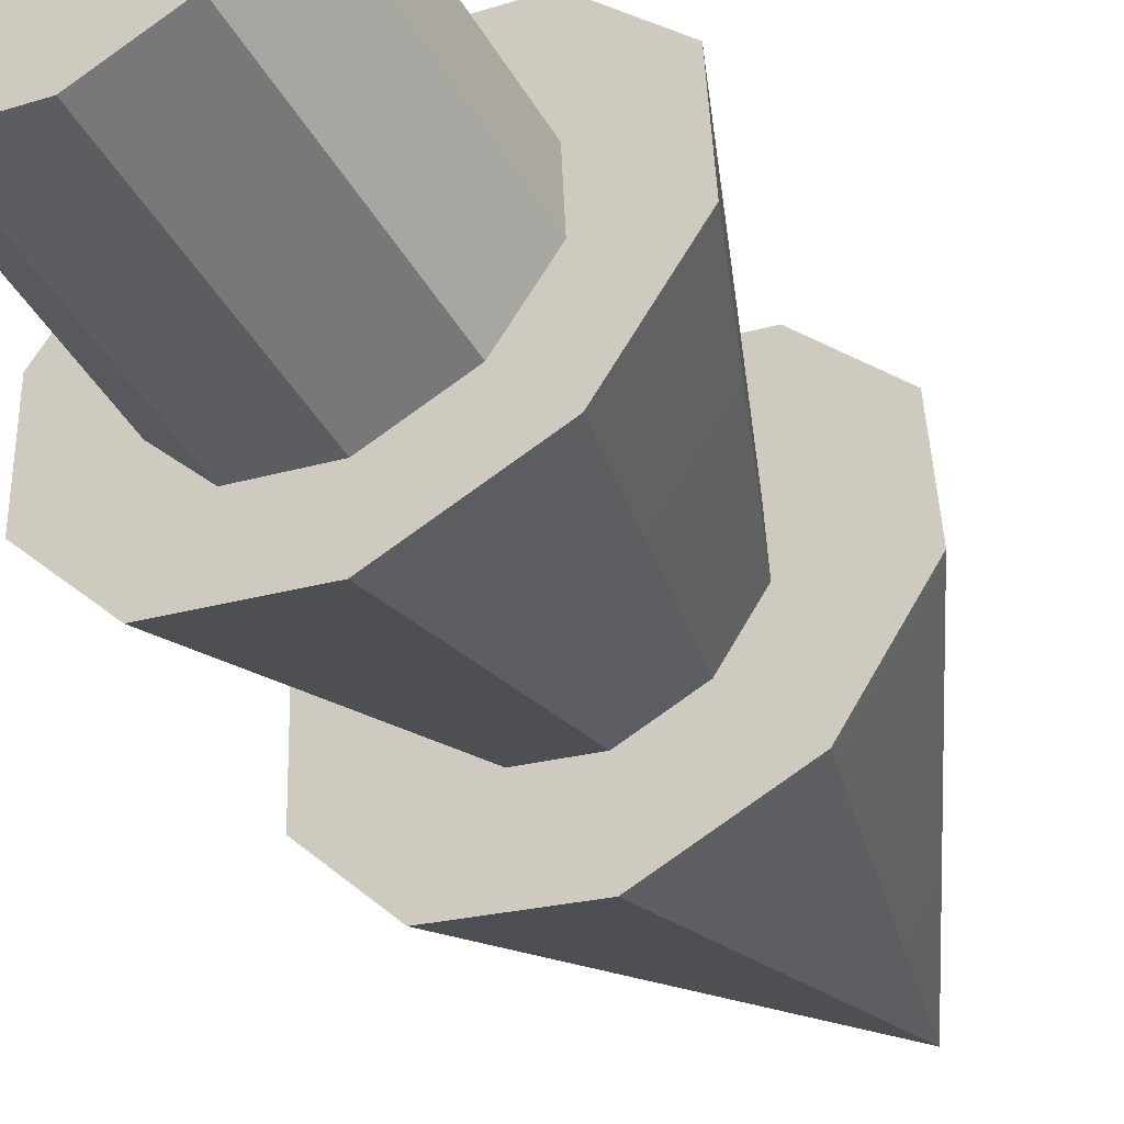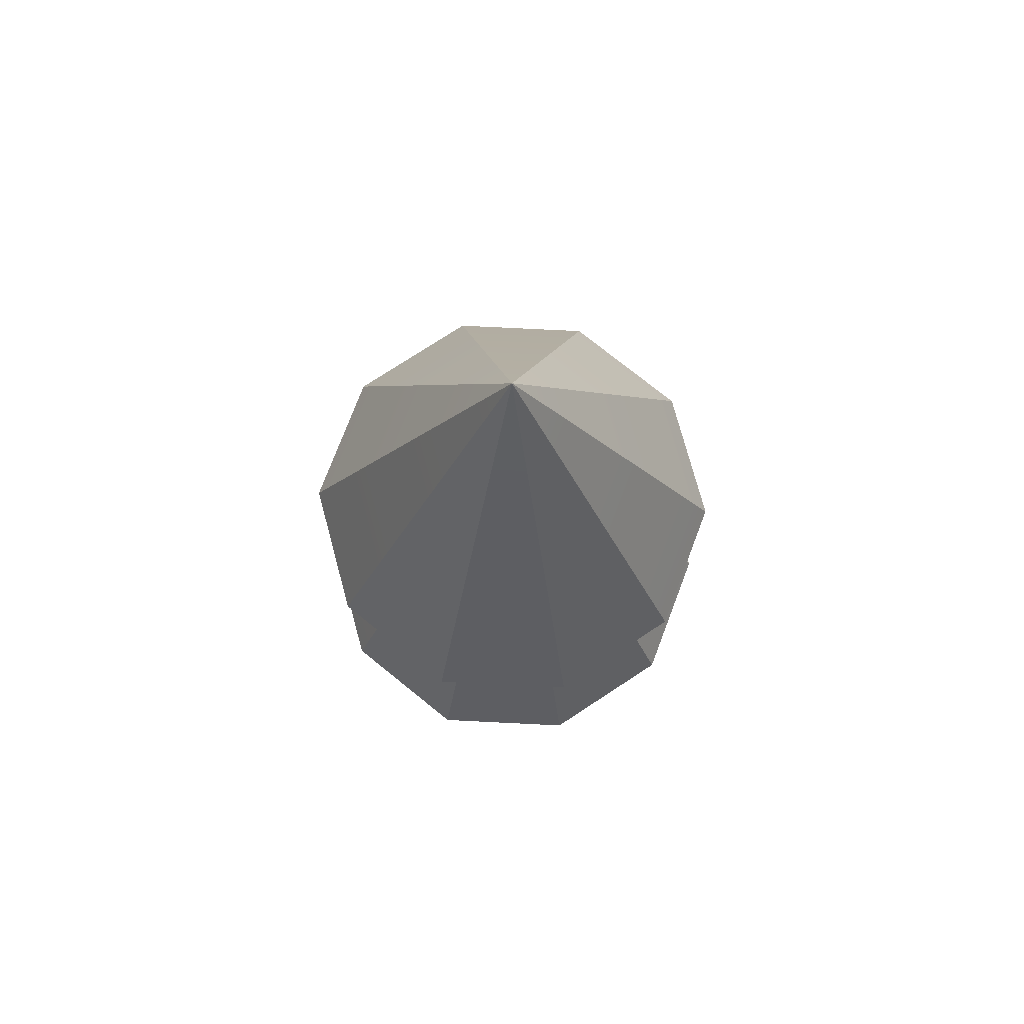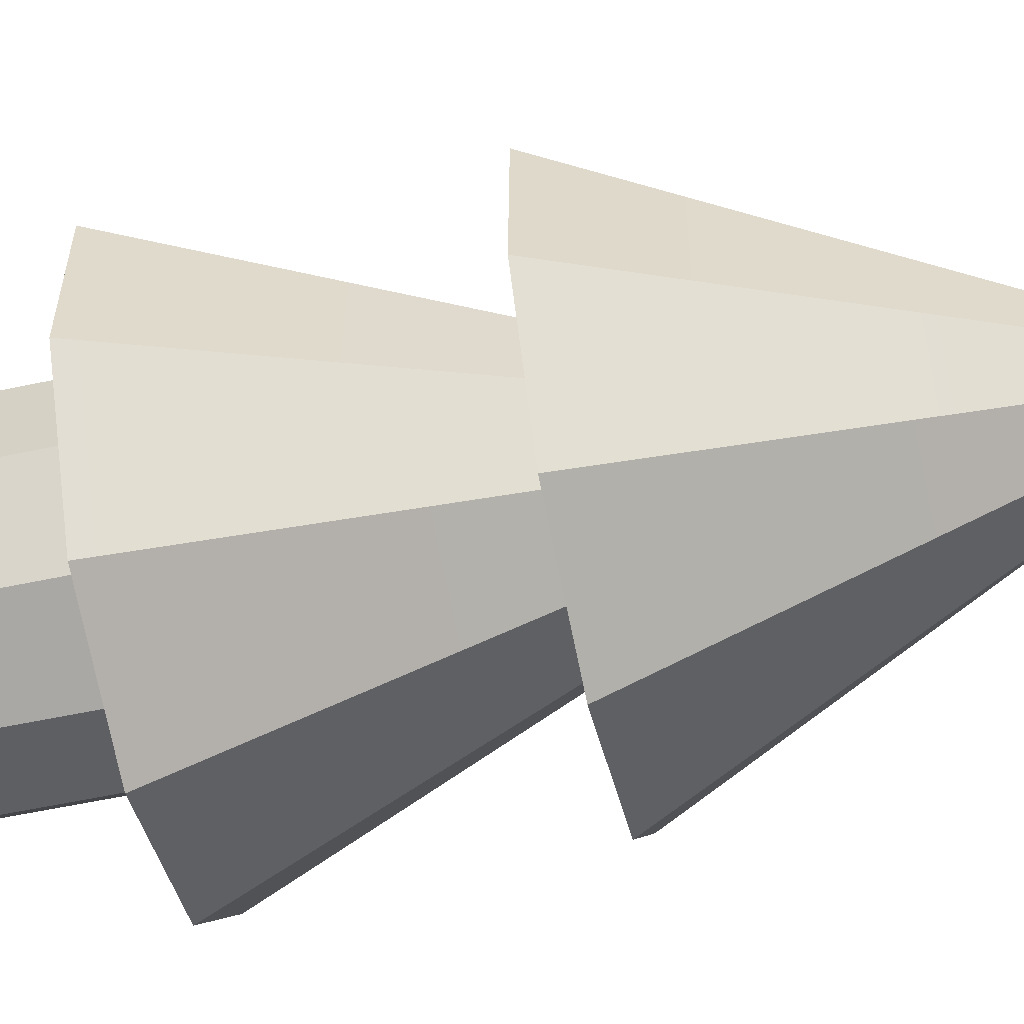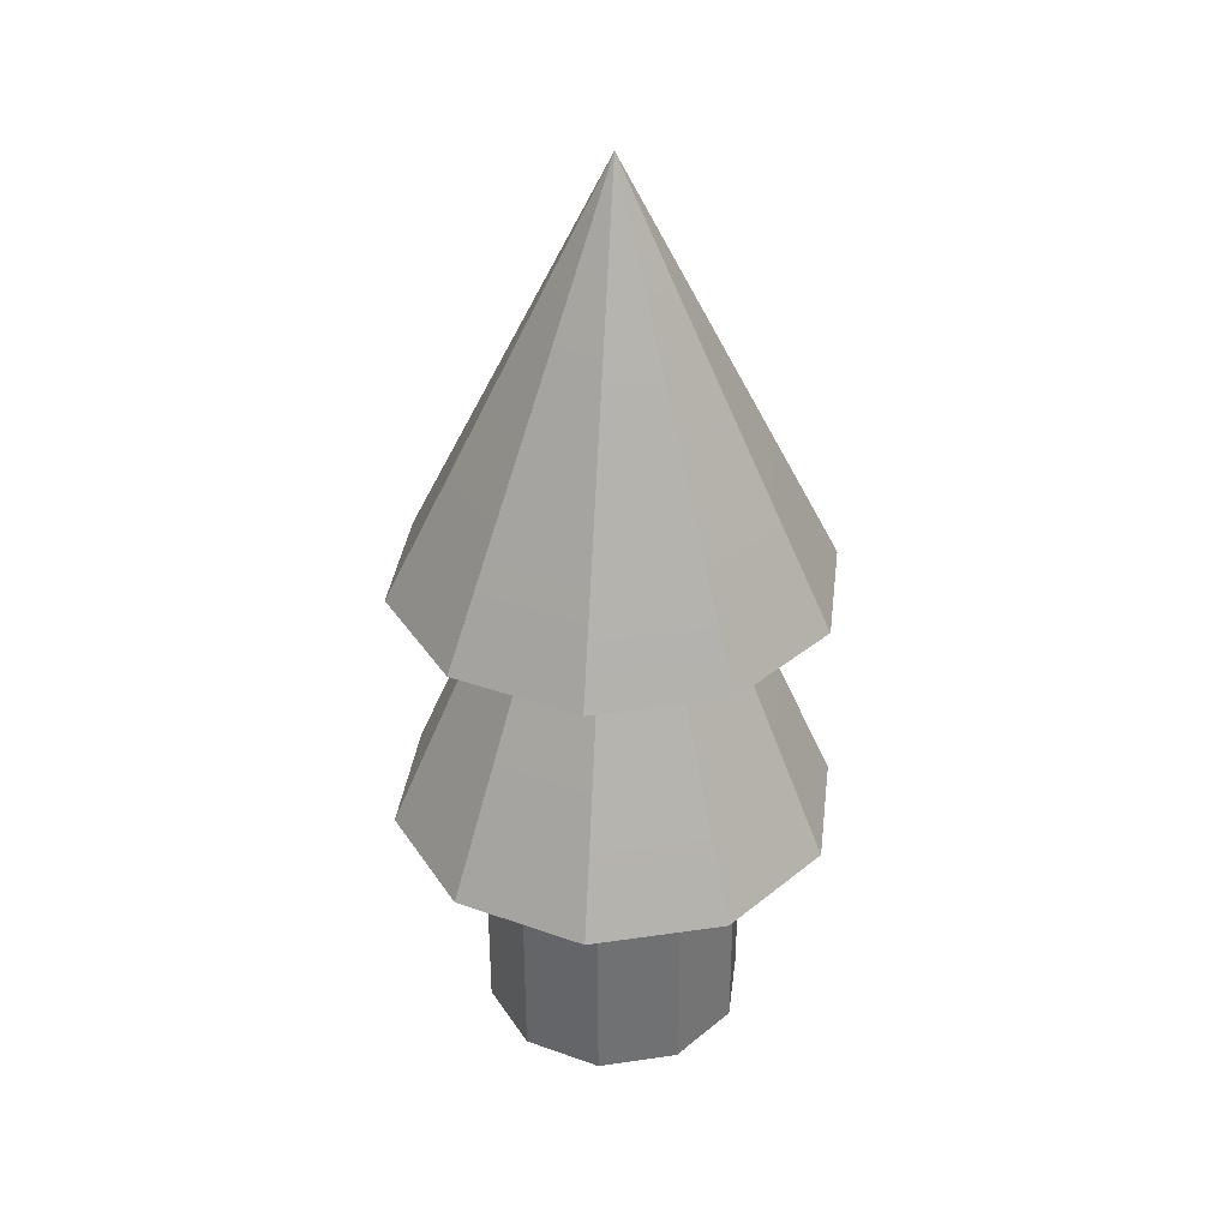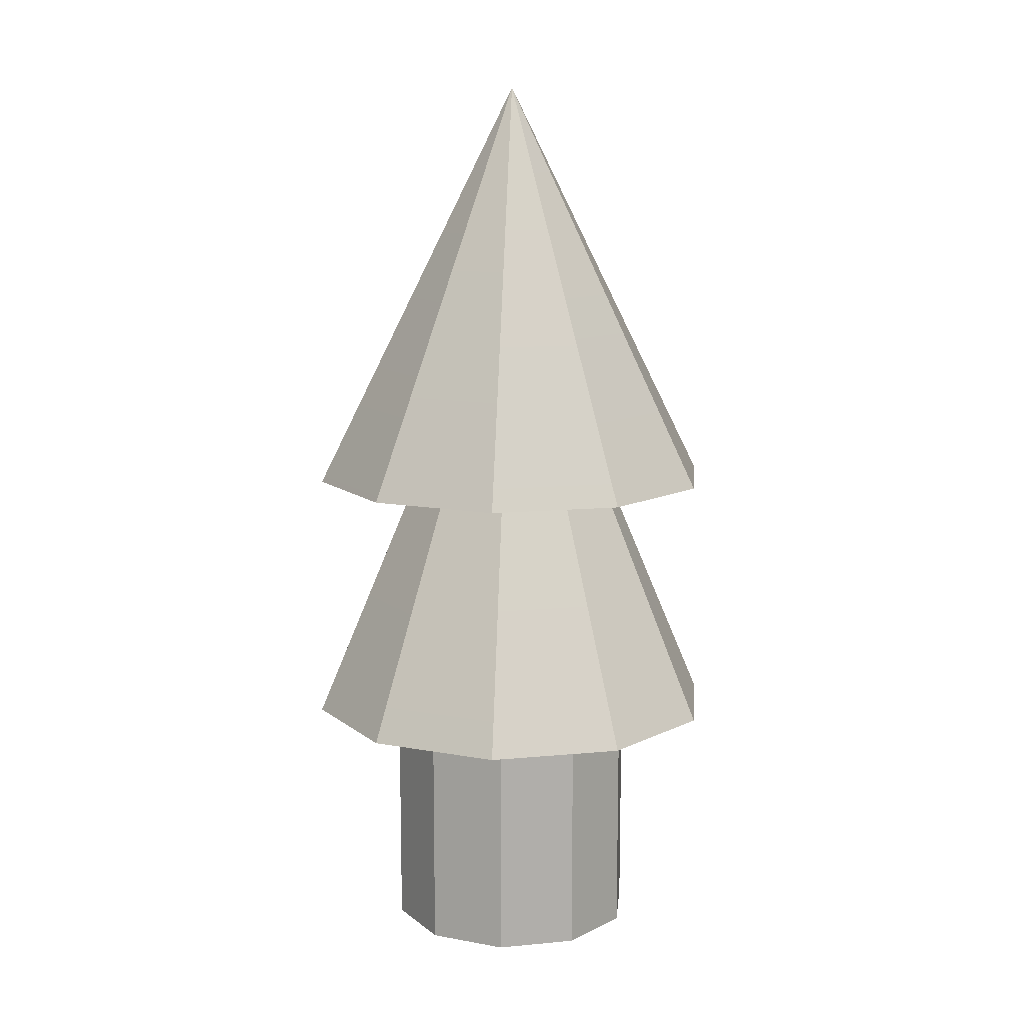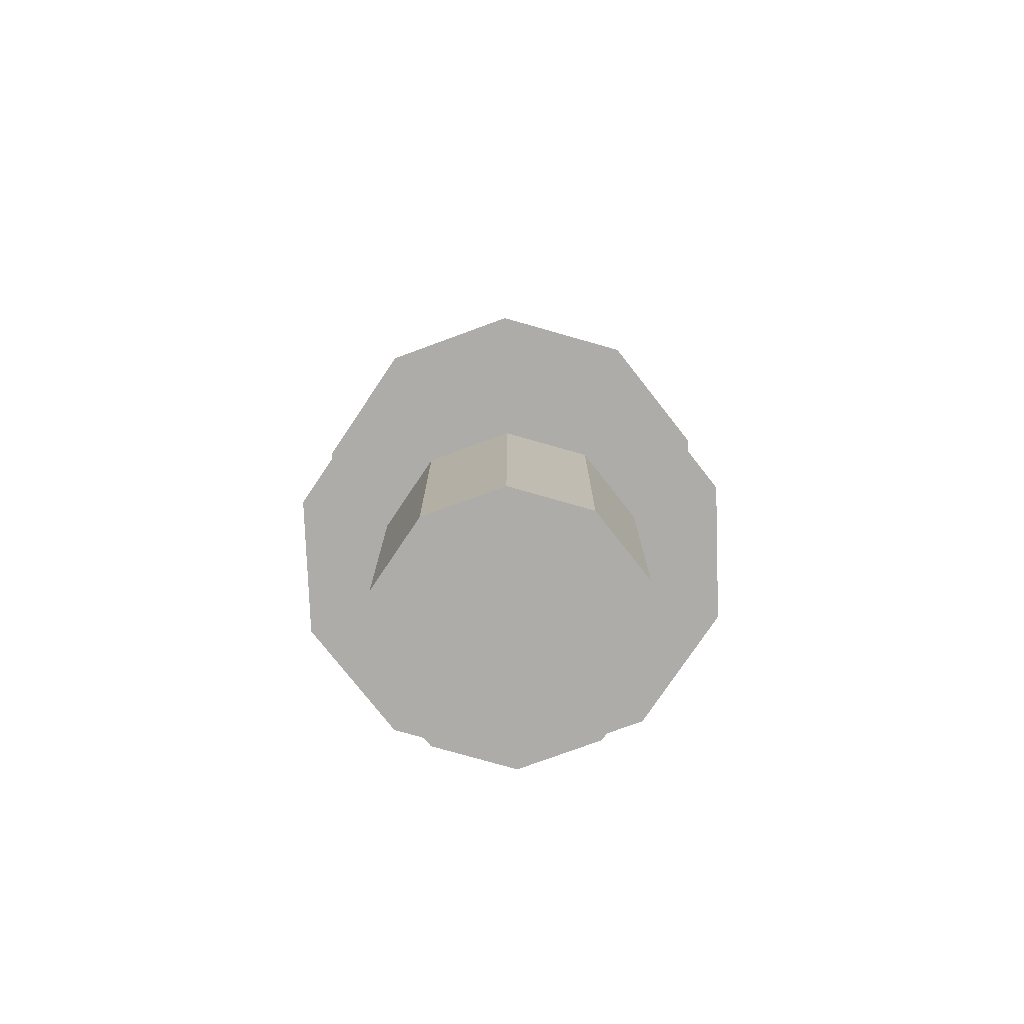
<metadata>
{"format":"obj","ext":"obj","renderer":"f3d","projection":"perspective","resolution":1024,"background":"white","views":[{"elev":-47.1,"azim":29.7,"up":"+Z"},{"elev":75.8,"azim":18.7,"up":"+Y"},{"elev":-56.0,"azim":102.7,"up":"+Z"},{"elev":35.3,"azim":149.0,"up":"+Y"},{"elev":12.0,"azim":75.3,"up":"+Y"},{"elev":-77.0,"azim":-144.0,"up":"+Y"}]}
</metadata>
<code>
v 1.561 0 0.5722
v 1.599 0 -0.4547
v 1.561 5.46 0.5722
v 1.561 5.46 0.5722
v 1.599 0 -0.4547
v 1.599 5.46 -0.4547
v 1.599 0 -0.4547
v 1.027 0 -1.308
v 1.599 5.46 -0.4547
v 1.599 5.46 -0.4547
v 1.027 0 -1.308
v 1.027 5.46 -1.308
v 1.027 0 -1.308
v 0.06176 0 -1.662
v 1.027 5.46 -1.308
v 1.027 5.46 -1.308
v 0.06176 0 -1.662
v 0.06176 5.46 -1.662
v 0.06176 0 -1.662
v -0.9267 0 -1.381
v 0.06176 5.46 -1.662
v 0.06176 5.46 -1.662
v -0.9267 0 -1.381
v -0.9267 5.46 -1.381
v -0.9267 0 -1.381
v -1.561 0 -0.5722
v -0.9267 5.46 -1.381
v -0.9267 5.46 -1.381
v -1.561 0 -0.5722
v -1.561 5.46 -0.5722
v -1.561 0 -0.5722
v -1.599 0 0.4547
v -1.561 5.46 -0.5722
v -1.561 5.46 -0.5722
v -1.599 0 0.4547
v -1.599 5.46 0.4547
v -1.599 0 0.4547
v -1.027 0 1.308
v -1.599 5.46 0.4547
v -1.599 5.46 0.4547
v -1.027 0 1.308
v -1.027 5.46 1.308
v -1.027 0 1.308
v -0.06176 0 1.662
v -1.027 5.46 1.308
v -1.027 5.46 1.308
v -0.06176 0 1.662
v -0.06176 5.46 1.662
v -0.06176 0 1.662
v 0.9267 0 1.381
v -0.06176 5.46 1.662
v -0.06176 5.46 1.662
v 0.9267 0 1.381
v 0.9267 5.46 1.381
v 0.9267 0 1.381
v 1.561 0 0.5722
v 0.9267 5.46 1.381
v 0.9267 5.46 1.381
v 1.561 0 0.5722
v 1.561 5.46 0.5722
v 1.599 0 -0.4547
v 1.561 0 0.5722
v 0 0 0
v 1.027 0 -1.308
v 1.599 0 -0.4547
v 0 0 0
v 0.06176 0 -1.662
v 1.027 0 -1.308
v 0 0 0
v -0.9267 0 -1.381
v 0.06176 0 -1.662
v 0 0 0
v -1.561 0 -0.5722
v -0.9267 0 -1.381
v 0 0 0
v -1.599 0 0.4547
v -1.561 0 -0.5722
v 0 0 0
v -1.027 0 1.308
v -1.599 0 0.4547
v 0 0 0
v -0.06176 0 1.662
v -1.027 0 1.308
v 0 0 0
v 0.9267 0 1.381
v -0.06176 0 1.662
v 0 0 0
v 1.561 0 0.5722
v 0.9267 0 1.381
v 0 0 0
v 2.544 6.476 0.9325
v 1.51 6.476 2.25
v 2.606 6.476 -0.7411
v 1.51 6.476 2.25
v -0.1006 6.476 2.708
v 2.606 6.476 -0.7411
v -0.1006 6.476 2.708
v -1.673 6.476 2.132
v 2.606 6.476 -0.7411
v -1.673 6.476 2.132
v -2.606 6.476 0.7411
v 2.606 6.476 -0.7411
v -2.606 6.476 0.7411
v -2.544 6.476 -0.9325
v 2.606 6.476 -0.7411
v -2.544 6.476 -0.9325
v -1.51 6.476 -2.25
v 2.606 6.476 -0.7411
v -1.51 6.476 -2.25
v 0.1006 6.476 -2.708
v 2.606 6.476 -0.7411
v 0.1006 6.476 -2.708
v 1.673 6.476 -2.132
v 2.606 6.476 -0.7411
v 2.544 6.476 0.9325
v 2.606 6.476 -0.7411
v 0 11.84 0
v 2.606 6.476 -0.7411
v 1.673 6.476 -2.132
v 0 11.84 0
v 1.673 6.476 -2.132
v 0.1006 6.476 -2.708
v 0 11.84 0
v 0.1006 6.476 -2.708
v -1.51 6.476 -2.25
v 0 11.84 0
v -1.51 6.476 -2.25
v -2.544 6.476 -0.9325
v 0 11.84 0
v -2.544 6.476 -0.9325
v -2.606 6.476 0.7411
v 0 11.84 0
v -2.606 6.476 0.7411
v -1.673 6.476 2.132
v 0 11.84 0
v -1.673 6.476 2.132
v -0.1006 6.476 2.708
v 0 11.84 0
v -0.1006 6.476 2.708
v 1.51 6.476 2.25
v 0 11.84 0
v 1.51 6.476 2.25
v 2.544 6.476 0.9325
v 0 11.84 0
v 2.608 3.166 0.956
v 1.548 3.166 2.307
v 2.672 3.166 -0.7598
v 1.548 3.166 2.307
v -0.1032 3.166 2.776
v 2.672 3.166 -0.7598
v -0.1032 3.166 2.776
v -1.715 3.166 2.185
v 2.672 3.166 -0.7598
v -1.715 3.166 2.185
v -2.672 3.166 0.7598
v 2.672 3.166 -0.7598
v -2.672 3.166 0.7598
v -2.608 3.166 -0.956
v 2.672 3.166 -0.7598
v -2.608 3.166 -0.956
v -1.548 3.166 -2.307
v 2.672 3.166 -0.7598
v -1.548 3.166 -2.307
v 0.1032 3.166 -2.776
v 2.672 3.166 -0.7598
v 0.1032 3.166 -2.776
v 1.715 3.166 -2.185
v 2.672 3.166 -0.7598
v 2.608 3.166 0.956
v 2.672 3.166 -0.7598
v 0 9.682 0
v 2.672 3.166 -0.7598
v 1.715 3.166 -2.185
v 0 9.682 0
v 1.715 3.166 -2.185
v 0.1032 3.166 -2.776
v 0 9.682 0
v 0.1032 3.166 -2.776
v -1.548 3.166 -2.307
v 0 9.682 0
v -1.548 3.166 -2.307
v -2.608 3.166 -0.956
v 0 9.682 0
v -2.608 3.166 -0.956
v -2.672 3.166 0.7598
v 0 9.682 0
v -2.672 3.166 0.7598
v -1.715 3.166 2.185
v 0 9.682 0
v -1.715 3.166 2.185
v -0.1032 3.166 2.776
v 0 9.682 0
v -0.1032 3.166 2.776
v 1.548 3.166 2.307
v 0 9.682 0
v 1.548 3.166 2.307
v 2.608 3.166 0.956
v 0 9.682 0
v 1.561 0 0.5722
v 1.599 0 -0.4547
v 1.561 5.46 0.5722
v 1.561 5.46 0.5722
v 1.599 0 -0.4547
v 1.599 5.46 -0.4547
v 1.599 0 -0.4547
v 1.027 0 -1.308
v 1.599 5.46 -0.4547
v 1.599 5.46 -0.4547
v 1.027 0 -1.308
v 1.027 5.46 -1.308
v 1.027 0 -1.308
v 0.06176 0 -1.662
v 1.027 5.46 -1.308
v 1.027 5.46 -1.308
v 0.06176 0 -1.662
v 0.06176 5.46 -1.662
v 0.06176 0 -1.662
v -0.9267 0 -1.381
v 0.06176 5.46 -1.662
v 0.06176 5.46 -1.662
v -0.9267 0 -1.381
v -0.9267 5.46 -1.381
v -0.9267 0 -1.381
v -1.561 0 -0.5722
v -0.9267 5.46 -1.381
v -0.9267 5.46 -1.381
v -1.561 0 -0.5722
v -1.561 5.46 -0.5722
v -1.561 0 -0.5722
v -1.599 0 0.4547
v -1.561 5.46 -0.5722
v -1.561 5.46 -0.5722
v -1.599 0 0.4547
v -1.599 5.46 0.4547
v -1.599 0 0.4547
v -1.027 0 1.308
v -1.599 5.46 0.4547
v -1.599 5.46 0.4547
v -1.027 0 1.308
v -1.027 5.46 1.308
v -1.027 0 1.308
v -0.06176 0 1.662
v -1.027 5.46 1.308
v -1.027 5.46 1.308
v -0.06176 0 1.662
v -0.06176 5.46 1.662
v -0.06176 0 1.662
v 0.9267 0 1.381
v -0.06176 5.46 1.662
v -0.06176 5.46 1.662
v 0.9267 0 1.381
v 0.9267 5.46 1.381
v 0.9267 0 1.381
v 1.561 0 0.5722
v 0.9267 5.46 1.381
v 0.9267 5.46 1.381
v 1.561 0 0.5722
v 1.561 5.46 0.5722
v 1.599 0 -0.4547
v 1.561 0 0.5722
v 0 0 0
v 1.027 0 -1.308
v 1.599 0 -0.4547
v 0 0 0
v 0.06176 0 -1.662
v 1.027 0 -1.308
v 0 0 0
v -0.9267 0 -1.381
v 0.06176 0 -1.662
v 0 0 0
v -1.561 0 -0.5722
v -0.9267 0 -1.381
v 0 0 0
v -1.599 0 0.4547
v -1.561 0 -0.5722
v 0 0 0
v -1.027 0 1.308
v -1.599 0 0.4547
v 0 0 0
v -0.06176 0 1.662
v -1.027 0 1.308
v 0 0 0
v 0.9267 0 1.381
v -0.06176 0 1.662
v 0 0 0
v 1.561 0 0.5722
v 0.9267 0 1.381
v 0 0 0
v 2.544 6.476 0.9325
v 1.51 6.476 2.25
v 2.606 6.476 -0.7411
v 1.51 6.476 2.25
v -0.1006 6.476 2.708
v 2.606 6.476 -0.7411
v -0.1006 6.476 2.708
v -1.673 6.476 2.132
v 2.606 6.476 -0.7411
v -1.673 6.476 2.132
v -2.606 6.476 0.7411
v 2.606 6.476 -0.7411
v -2.606 6.476 0.7411
v -2.544 6.476 -0.9325
v 2.606 6.476 -0.7411
v -2.544 6.476 -0.9325
v -1.51 6.476 -2.25
v 2.606 6.476 -0.7411
v -1.51 6.476 -2.25
v 0.1006 6.476 -2.708
v 2.606 6.476 -0.7411
v 0.1006 6.476 -2.708
v 1.673 6.476 -2.132
v 2.606 6.476 -0.7411
v 2.544 6.476 0.9325
v 2.606 6.476 -0.7411
v 0 11.84 0
v 2.606 6.476 -0.7411
v 1.673 6.476 -2.132
v 0 11.84 0
v 1.673 6.476 -2.132
v 0.1006 6.476 -2.708
v 0 11.84 0
v 0.1006 6.476 -2.708
v -1.51 6.476 -2.25
v 0 11.84 0
v -1.51 6.476 -2.25
v -2.544 6.476 -0.9325
v 0 11.84 0
v -2.544 6.476 -0.9325
v -2.606 6.476 0.7411
v 0 11.84 0
v -2.606 6.476 0.7411
v -1.673 6.476 2.132
v 0 11.84 0
v -1.673 6.476 2.132
v -0.1006 6.476 2.708
v 0 11.84 0
v -0.1006 6.476 2.708
v 1.51 6.476 2.25
v 0 11.84 0
v 1.51 6.476 2.25
v 2.544 6.476 0.9325
v 0 11.84 0
v 2.608 3.166 0.956
v 1.548 3.166 2.307
v 2.672 3.166 -0.7598
v 1.548 3.166 2.307
v -0.1032 3.166 2.776
v 2.672 3.166 -0.7598
v -0.1032 3.166 2.776
v -1.715 3.166 2.185
v 2.672 3.166 -0.7598
v -1.715 3.166 2.185
v -2.672 3.166 0.7598
v 2.672 3.166 -0.7598
v -2.672 3.166 0.7598
v -2.608 3.166 -0.956
v 2.672 3.166 -0.7598
v -2.608 3.166 -0.956
v -1.548 3.166 -2.307
v 2.672 3.166 -0.7598
v -1.548 3.166 -2.307
v 0.1032 3.166 -2.776
v 2.672 3.166 -0.7598
v 0.1032 3.166 -2.776
v 1.715 3.166 -2.185
v 2.672 3.166 -0.7598
v 2.608 3.166 0.956
v 2.672 3.166 -0.7598
v 0 9.682 0
v 2.672 3.166 -0.7598
v 1.715 3.166 -2.185
v 0 9.682 0
v 1.715 3.166 -2.185
v 0.1032 3.166 -2.776
v 0 9.682 0
v 0.1032 3.166 -2.776
v -1.548 3.166 -2.307
v 0 9.682 0
v -1.548 3.166 -2.307
v -2.608 3.166 -0.956
v 0 9.682 0
v -2.608 3.166 -0.956
v -2.672 3.166 0.7598
v 0 9.682 0
v -2.672 3.166 0.7598
v -1.715 3.166 2.185
v 0 9.682 0
v -1.715 3.166 2.185
v -0.1032 3.166 2.776
v 0 9.682 0
v -0.1032 3.166 2.776
v 1.548 3.166 2.307
v 0 9.682 0
v 1.548 3.166 2.307
v 2.608 3.166 0.956
v 0 9.682 0
f 1 2 3
f 4 5 6
f 7 8 9
f 10 11 12
f 13 14 15
f 16 17 18
f 19 20 21
f 22 23 24
f 25 26 27
f 28 29 30
f 31 32 33
f 34 35 36
f 37 38 39
f 40 41 42
f 43 44 45
f 46 47 48
f 49 50 51
f 52 53 54
f 55 56 57
f 58 59 60
f 61 62 63
f 64 65 66
f 67 68 69
f 70 71 72
f 73 74 75
f 76 77 78
f 79 80 81
f 82 83 84
f 85 86 87
f 88 89 90
f 91 92 93
f 94 95 96
f 97 98 99
f 100 101 102
f 103 104 105
f 106 107 108
f 109 110 111
f 112 113 114
f 115 116 117
f 118 119 120
f 121 122 123
f 124 125 126
f 127 128 129
f 130 131 132
f 133 134 135
f 136 137 138
f 139 140 141
f 142 143 144
f 145 146 147
f 148 149 150
f 151 152 153
f 154 155 156
f 157 158 159
f 160 161 162
f 163 164 165
f 166 167 168
f 169 170 171
f 172 173 174
f 175 176 177
f 178 179 180
f 181 182 183
f 184 185 186
f 187 188 189
f 190 191 192
f 193 194 195
f 196 197 198
f 199 200 201
f 202 203 204
f 205 206 207
f 208 209 210
f 211 212 213
f 214 215 216
f 217 218 219
f 220 221 222
f 223 224 225
f 226 227 228
f 229 230 231
f 232 233 234
f 235 236 237
f 238 239 240
f 241 242 243
f 244 245 246
f 247 248 249
f 250 251 252
f 253 254 255
f 256 257 258
f 259 260 261
f 262 263 264
f 265 266 267
f 268 269 270
f 271 272 273
f 274 275 276
f 277 278 279
f 280 281 282
f 283 284 285
f 286 287 288
f 289 290 291
f 292 293 294
f 295 296 297
f 298 299 300
f 301 302 303
f 304 305 306
f 307 308 309
f 310 311 312
f 313 314 315
f 316 317 318
f 319 320 321
f 322 323 324
f 325 326 327
f 328 329 330
f 331 332 333
f 334 335 336
f 337 338 339
f 340 341 342
f 343 344 345
f 346 347 348
f 349 350 351
f 352 353 354
f 355 356 357
f 358 359 360
f 361 362 363
f 364 365 366
f 367 368 369
f 370 371 372
f 373 374 375
f 376 377 378
f 379 380 381
f 382 383 384
f 385 386 387
f 388 389 390
f 391 392 393
f 394 395 396

</code>
